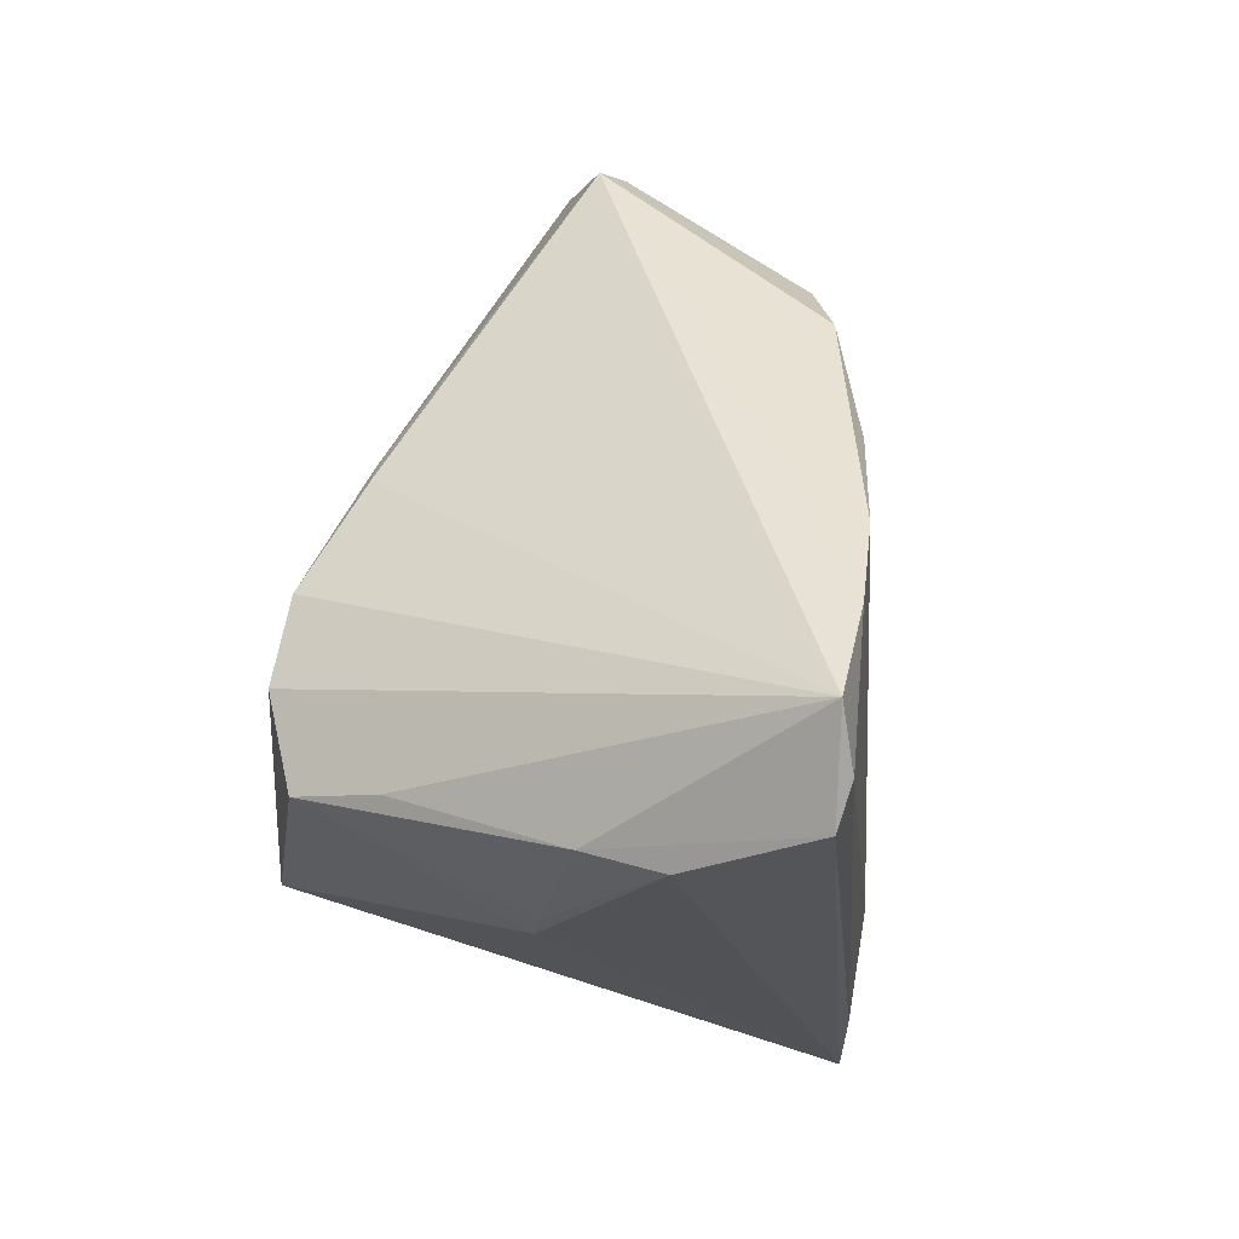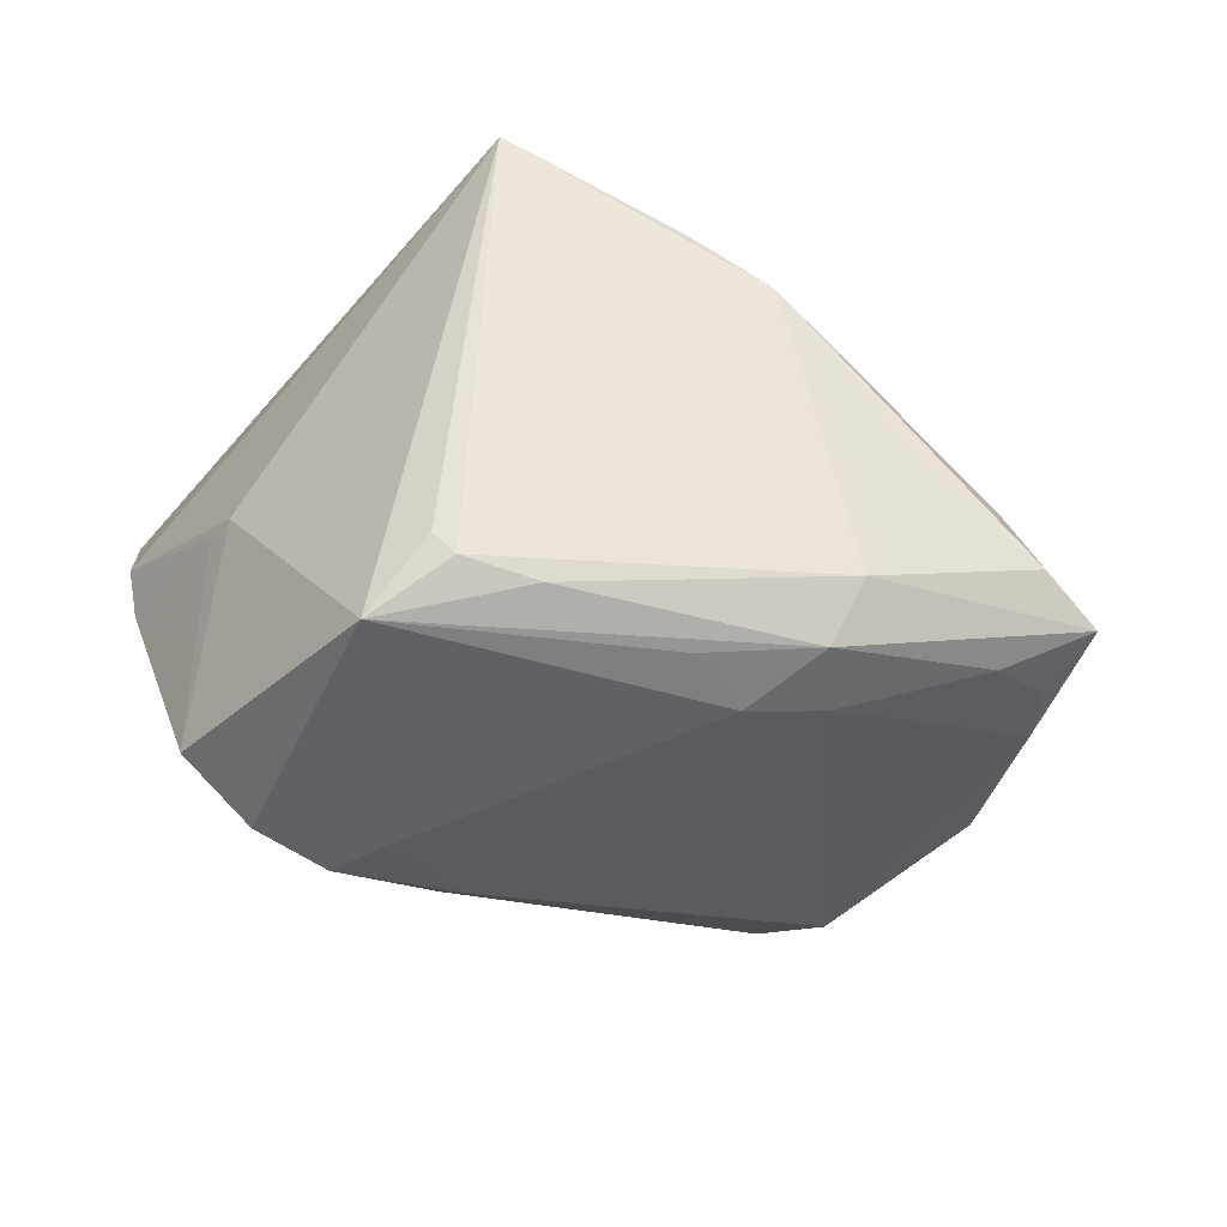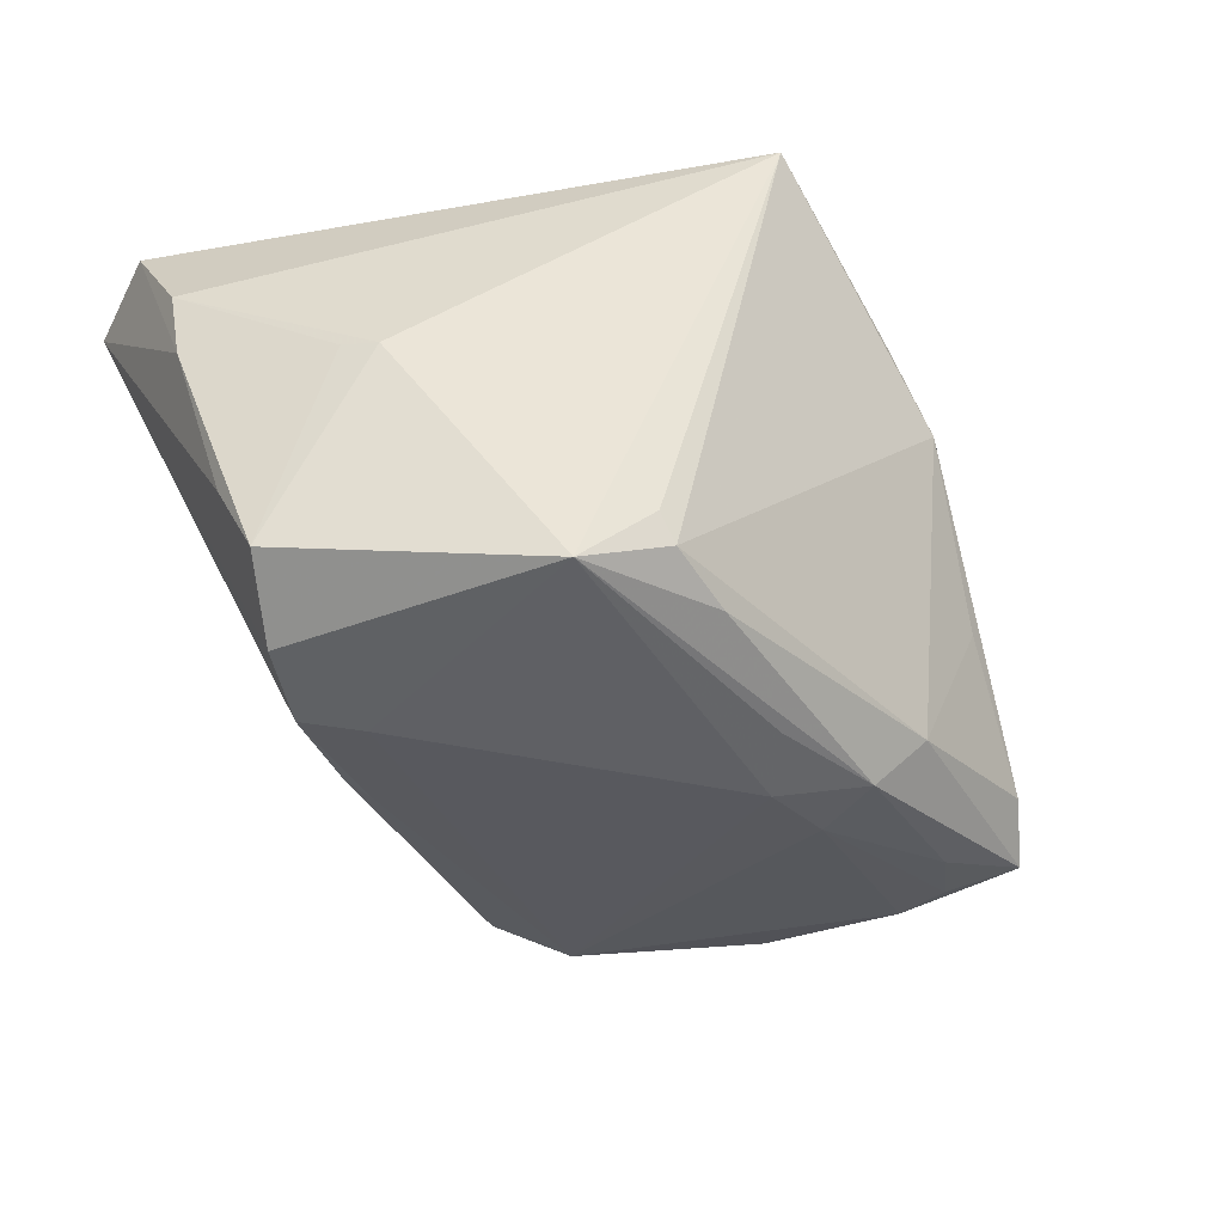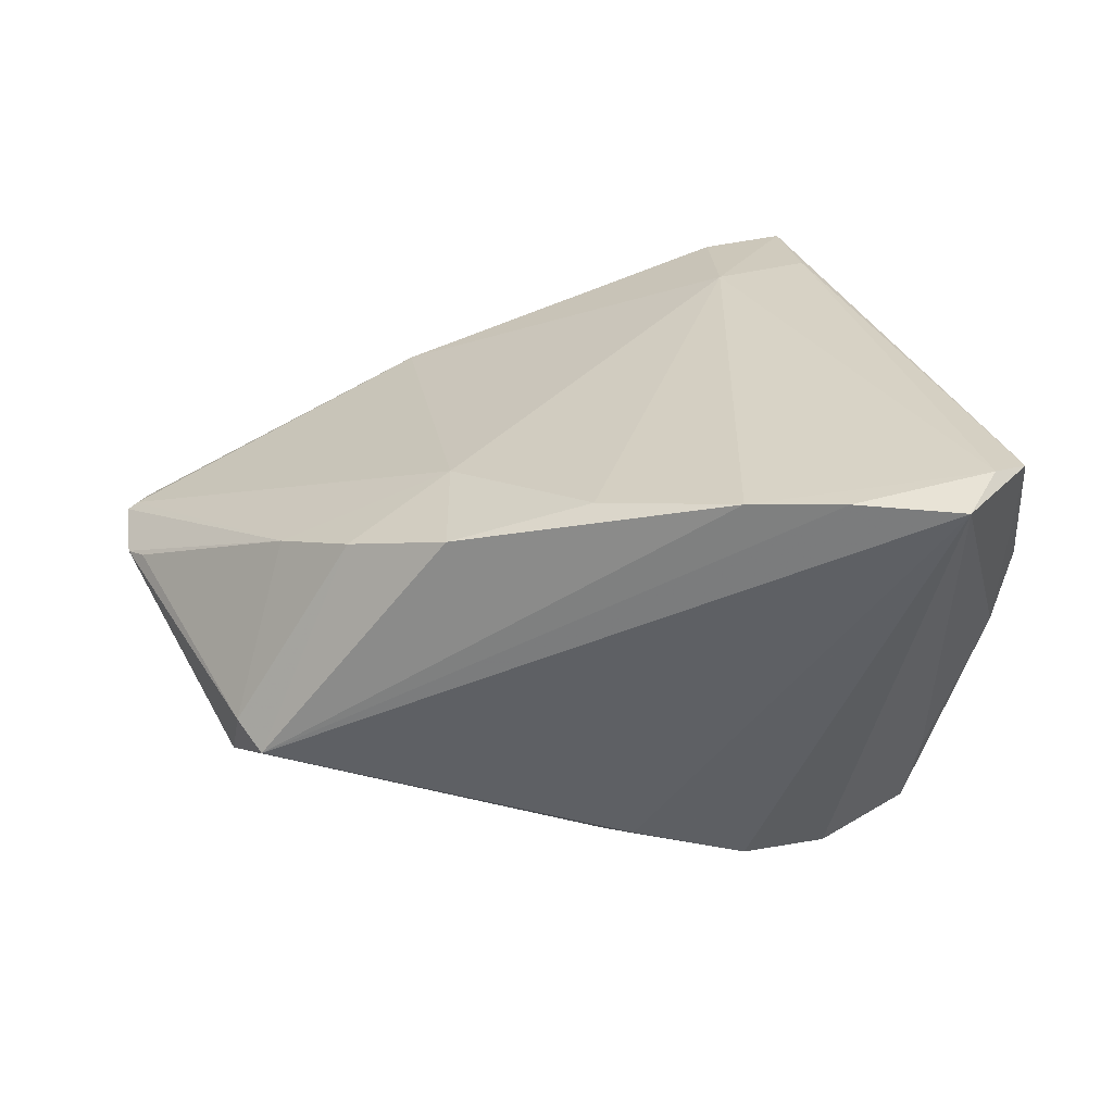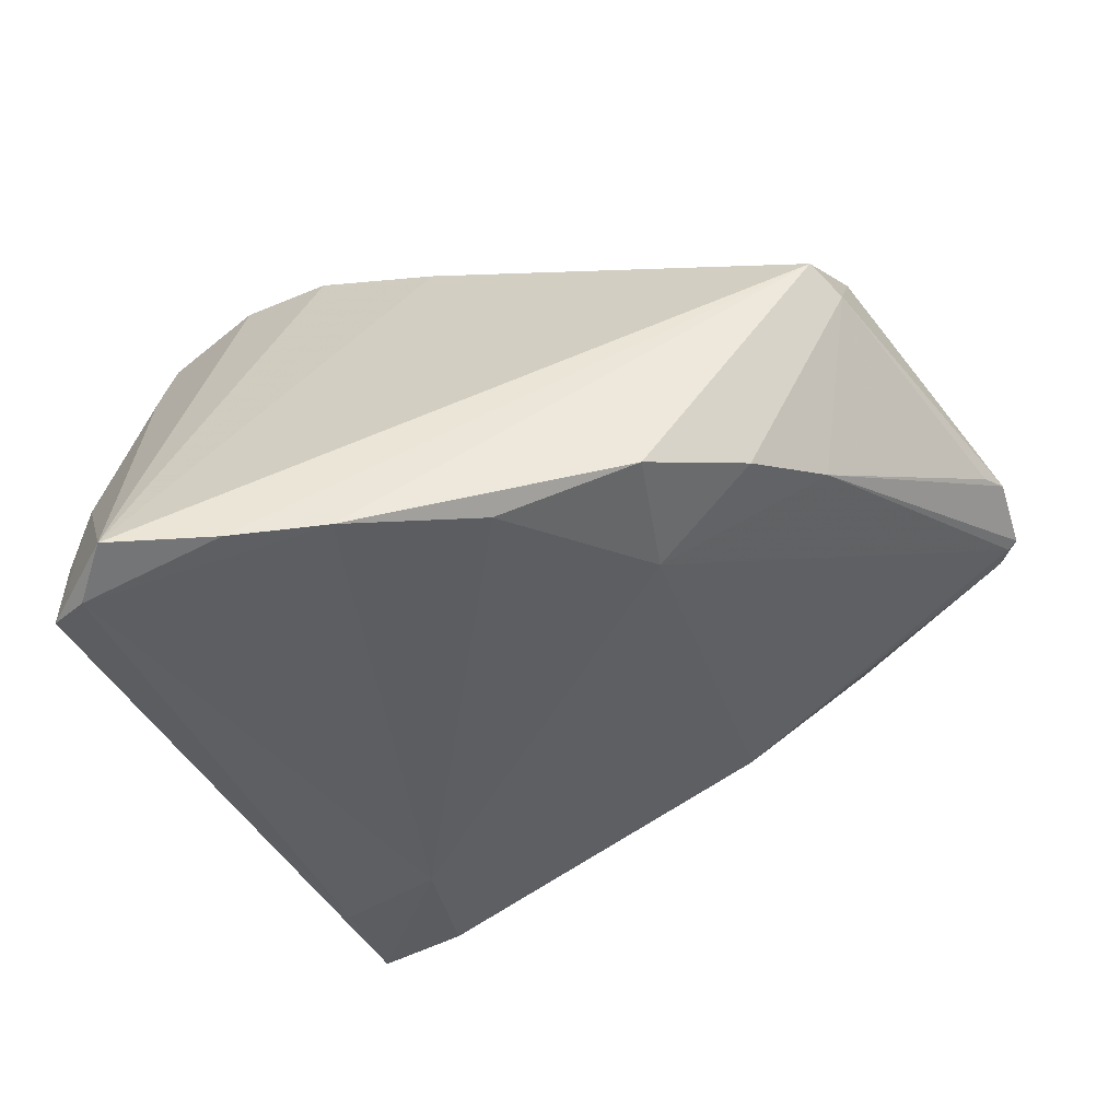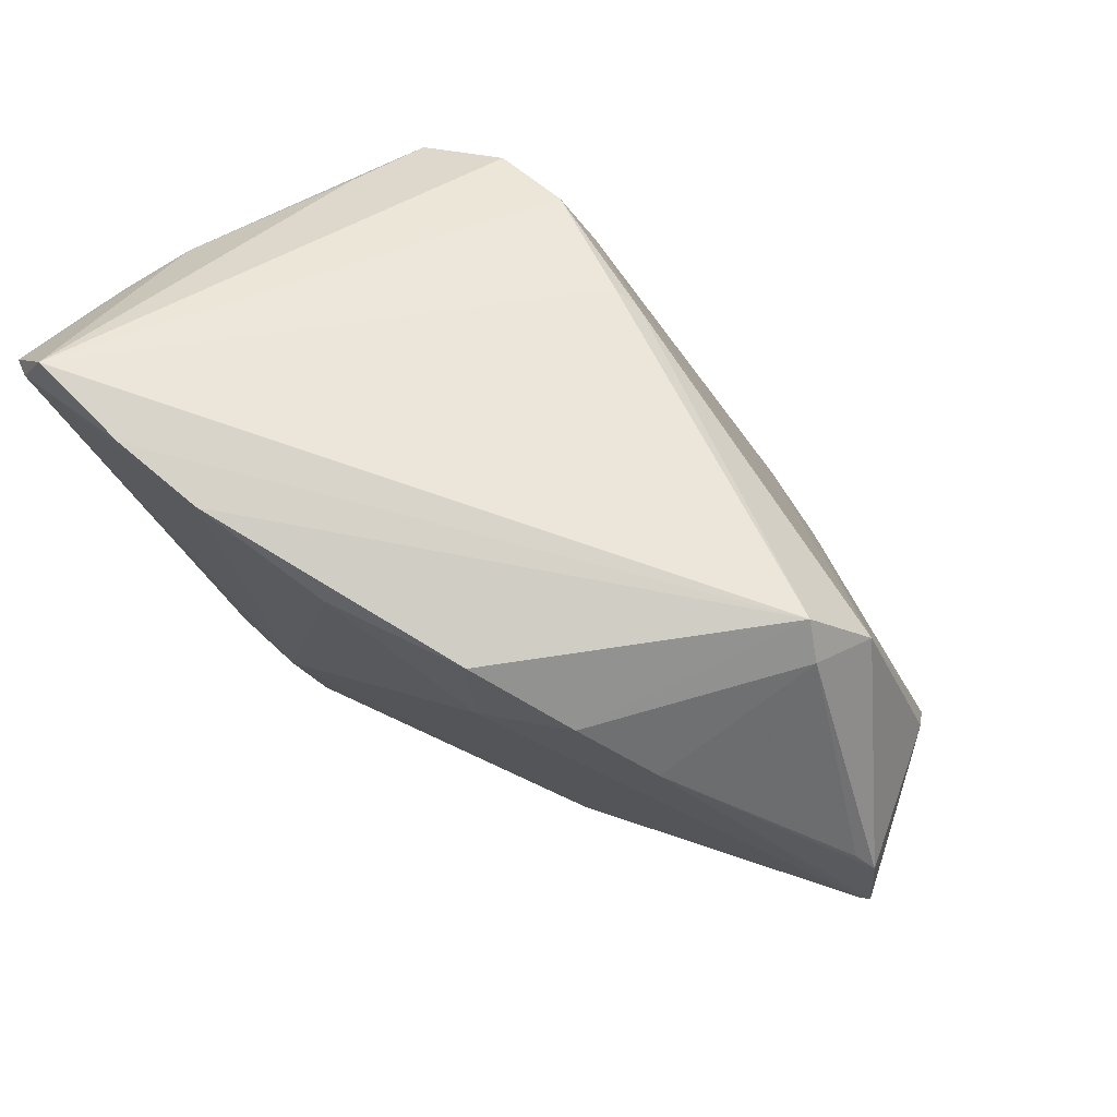
<metadata>
{"format":"obj","ext":"obj","renderer":"f3d","projection":"perspective","resolution":1024,"background":"white","views":[{"elev":42.4,"azim":-78.6,"up":"+Y"},{"elev":-51.0,"azim":-15.4,"up":"+Z"},{"elev":-48.2,"azim":-55.3,"up":"+Z"},{"elev":27.4,"azim":-171.9,"up":"+Z"},{"elev":48.4,"azim":-5.1,"up":"+Y"},{"elev":78.4,"azim":44.1,"up":"+Y"}]}
</metadata>
<code>
v 0.05407 0.001992 0.004926
v 0.002949 -0.01957 -0.02876
v -0.02553 0.03998 0.02851
v 0.02846 0.02655 0.0136
v 0.02335 -0.03406 -0.004196
v 0.04655 -0.02563 -0.01827
v 0.029 0.03835 -0.008064
v 0.05514 0.002737 0.00424
v -0.00973 0.02558 -0.0234
v 0.04339 -0.0172 -0.02005
v -0.02276 -0.02358 -0.02603
v -0.04509 0.0132 -0.02314
v -0.0153 -0.03589 0.02954
v -0.05329 0.02086 0.006663
v 0.01678 -0.02283 -0.02721
v 0.05369 -0.001039 0.00446
v -0.04894 0.04018 0.02914
v 0.04472 -0.01041 -0.01904
v -0.02551 -0.02342 -0.02313
v 0.04543 0.008608 -0.01386
v -0.009322 0.03669 0.02601
v 0.01927 -0.02856 -0.02149
v 0.007584 -0.03972 0.01187
v 0.02223 -0.01961 0.018
v 0.03944 -0.02286 0.002992
v 0.03484 0.03026 -0.01284
v -0.03654 0.04018 0.02935
v -0.03586 0.01802 -0.02756
v 0.03947 -0.02969 -0.01498
v -0.01356 -0.02335 -0.02723
v -0.02645 0.02214 -0.02753
v 0.006683 0.0381 0.02084
v 0.008926 0.02337 0.02234
v 0.01943 -0.01464 -0.0273
v -0.02832 -0.0277 0.03091
v -0.01816 -0.02094 0.03091
v 0.01903 0.03278 0.01699
v 0.009988 -0.01387 -0.02934
v -0.05514 0.02152 0.0157
v -0.0023 -0.03971 0.01886
v 0.05017 0.01291 0.003182
v -0.0132 0.02668 -0.02293
v 0.03337 -0.02799 -7.196e-05
v -0.05147 0.03319 0.03091
v -0.02443 -0.04018 0.03006
v -0.04507 -0.001287 0.0005739
v -0.04669 0.002849 0.001525
v 0.05274 0.01063 0.002404
v -0.02162 0.0162 -0.02839
v -0.04692 0.01743 -0.01331
v 0.03658 -0.02085 -0.02241
v -0.03077 -0.01675 -0.03091
v -0.0548 0.02926 0.02995
v 0.03257 0.03521 -0.005705
f 12 28 52
f 23 24 40
f 40 24 13
f 40 45 23
f 13 45 40
f 16 6 8
f 53 45 35
f 23 45 11
f 11 22 23
f 29 22 6
f 28 12 50
f 39 45 53
f 30 11 52
f 22 11 30
f 6 22 15
f 22 30 15
f 15 30 52
f 1 16 8
f 24 16 1
f 25 24 23
f 25 16 24
f 6 16 25
f 25 29 6
f 53 35 44
f 13 24 36
f 36 45 13
f 36 35 45
f 36 44 35
f 19 45 52
f 52 11 19
f 19 11 45
f 23 22 5
f 5 29 23
f 22 29 5
f 14 39 53
f 14 50 12
f 46 12 52
f 52 45 46
f 45 39 46
f 8 6 18
f 18 20 8
f 8 20 48
f 52 38 2
f 2 15 52
f 38 15 2
f 24 1 33
f 33 36 24
f 21 36 33
f 23 29 43
f 43 25 23
f 29 25 43
f 41 48 54
f 3 36 21
f 44 36 3
f 47 14 12
f 12 46 47
f 39 14 47
f 47 46 39
f 17 31 28
f 42 31 17
f 28 50 17
f 7 42 17
f 50 14 17
f 53 44 17
f 17 14 53
f 20 18 26
f 26 48 20
f 26 54 48
f 7 54 26
f 6 15 51
f 37 54 7
f 44 3 27
f 27 17 44
f 27 3 7
f 7 17 27
f 38 26 34
f 34 26 18
f 34 15 38
f 34 51 15
f 49 26 38
f 49 38 52
f 28 31 49
f 52 28 49
f 9 31 42
f 9 42 7
f 7 26 9
f 9 49 31
f 26 49 9
f 10 18 6
f 6 51 10
f 10 34 18
f 51 34 10
f 4 33 1
f 4 37 33
f 4 1 8
f 8 48 4
f 4 48 41
f 41 54 4
f 54 37 4
f 21 33 32
f 33 37 32
f 32 3 21
f 7 3 32
f 32 37 7

</code>
